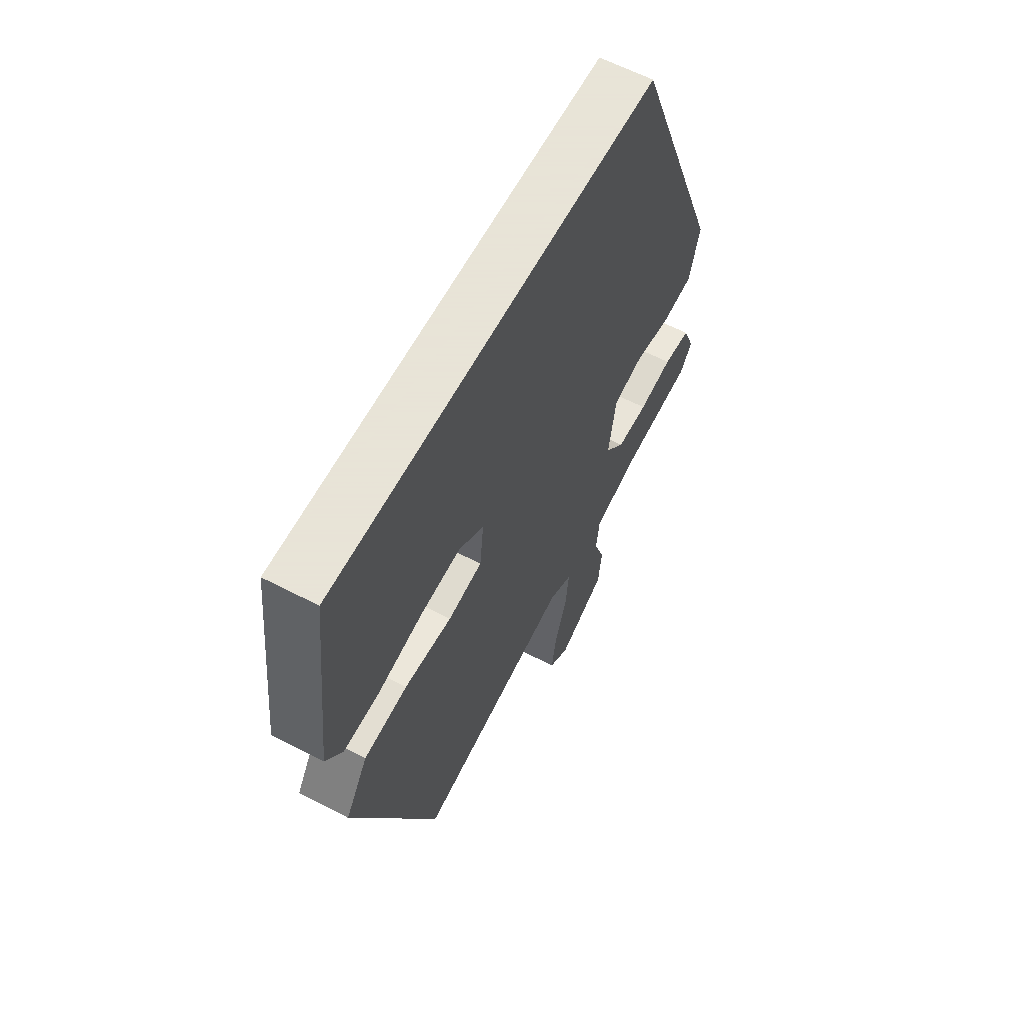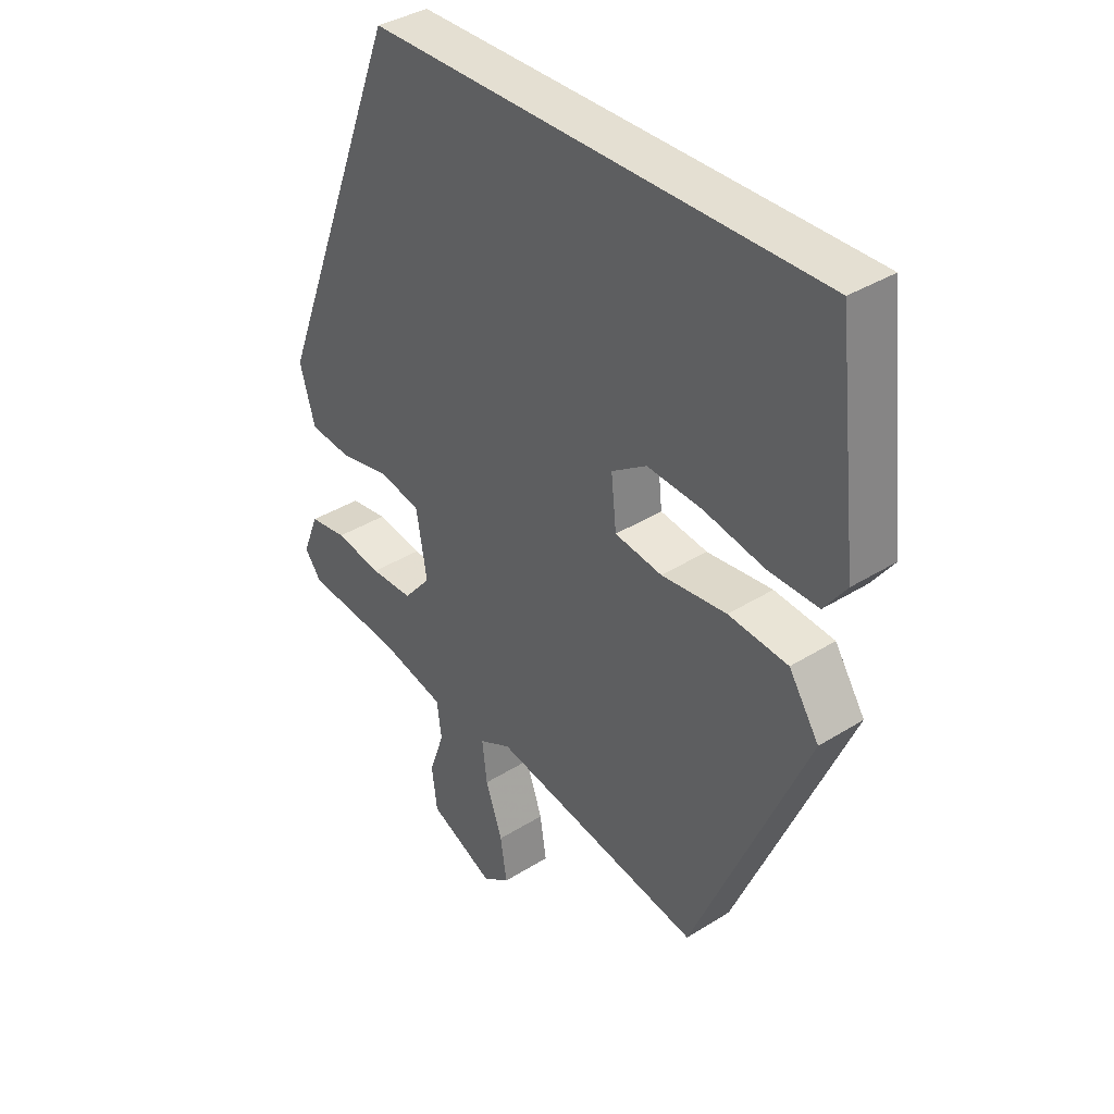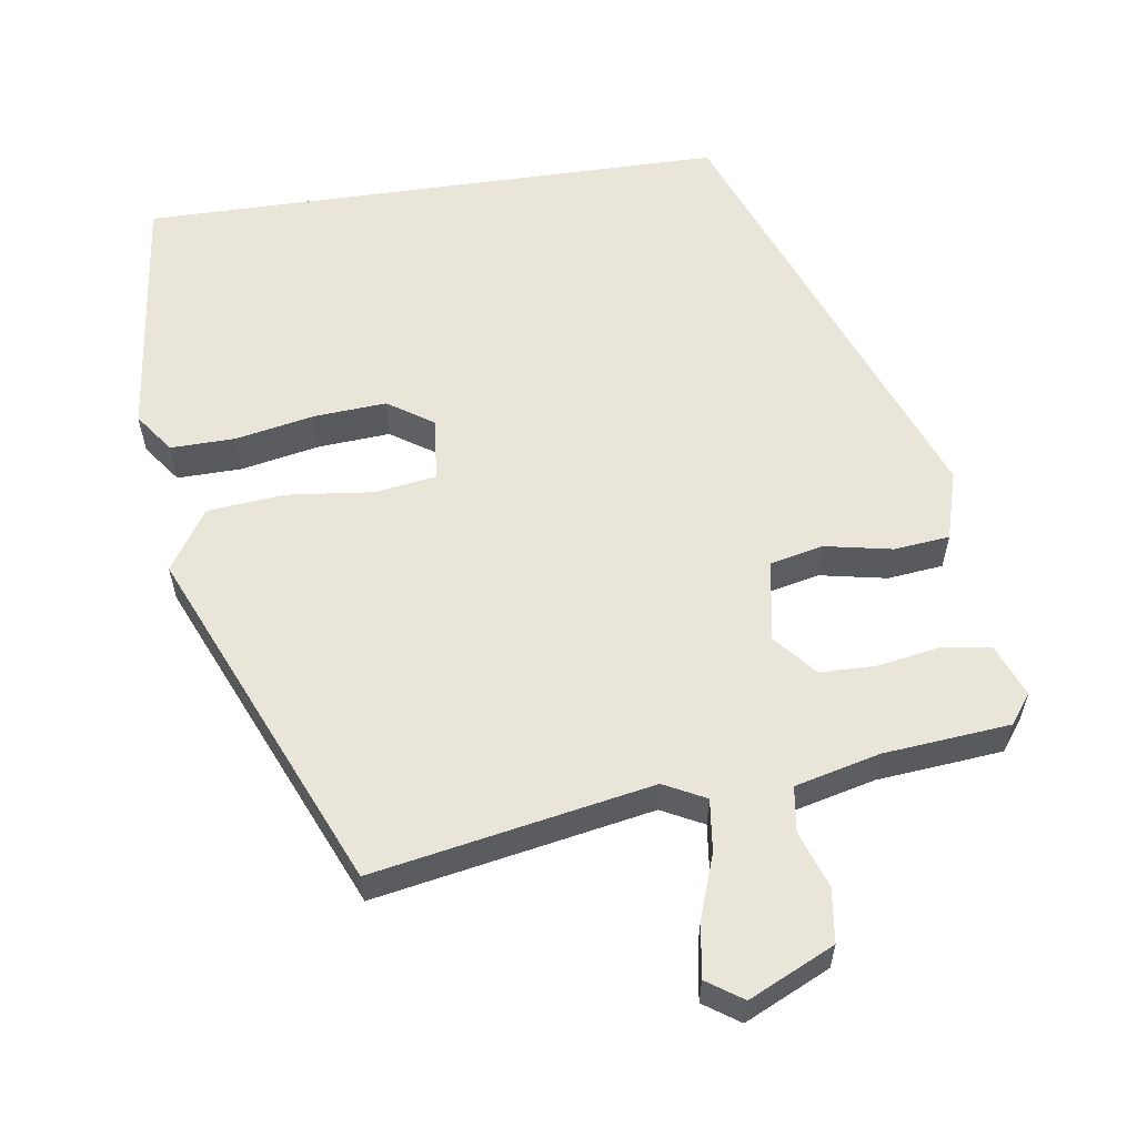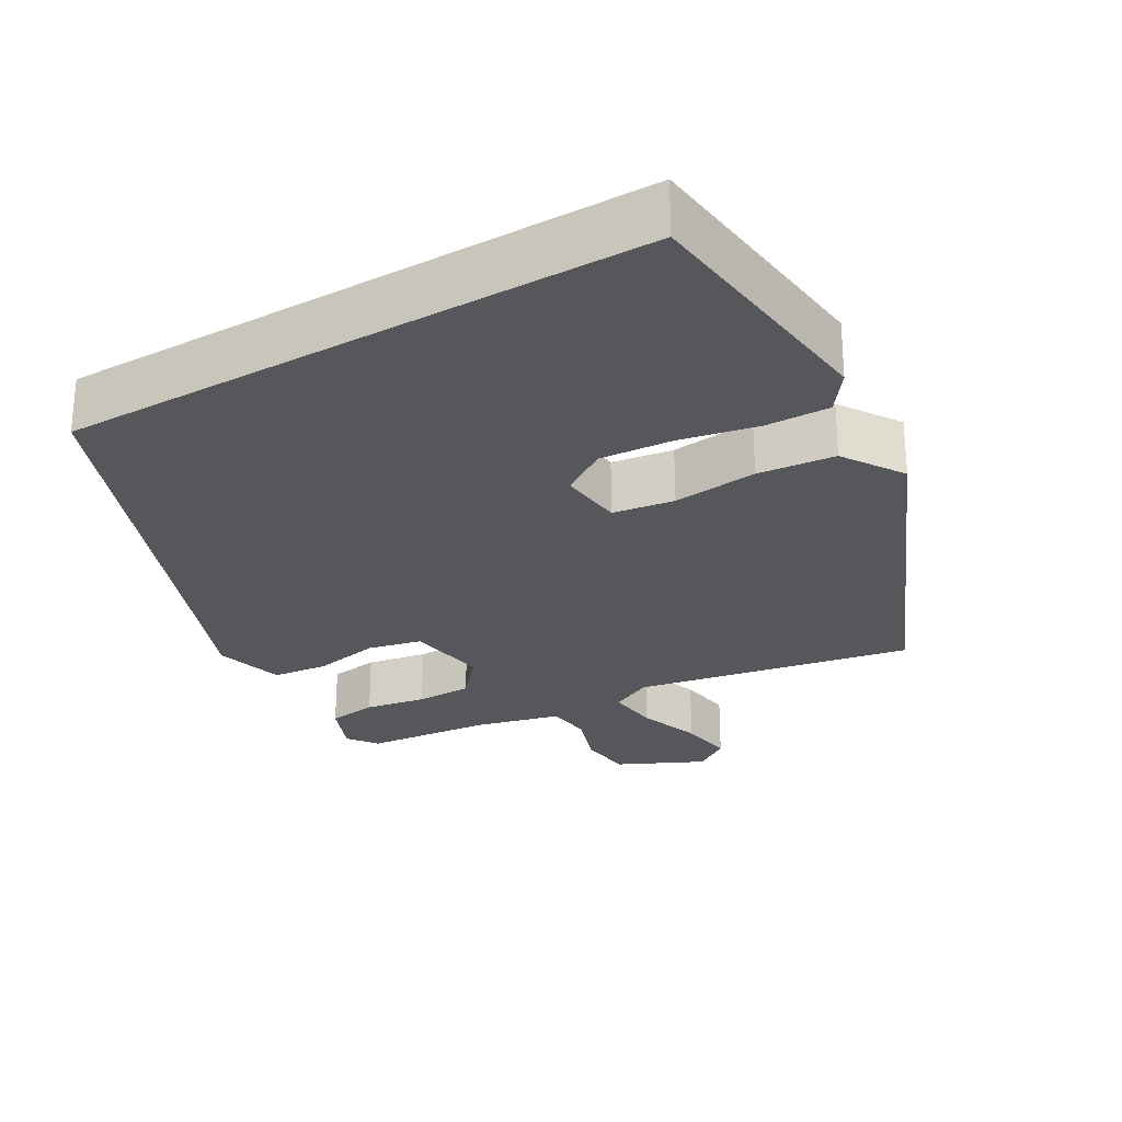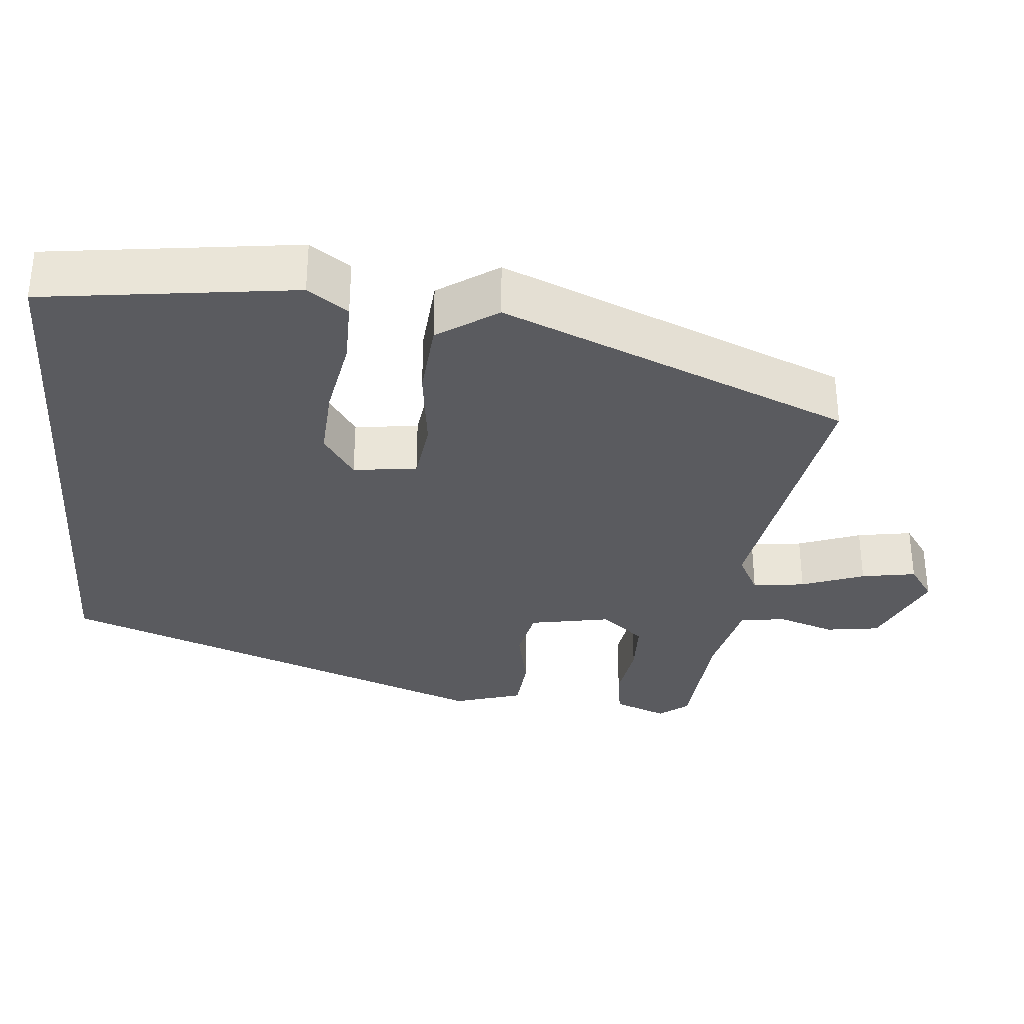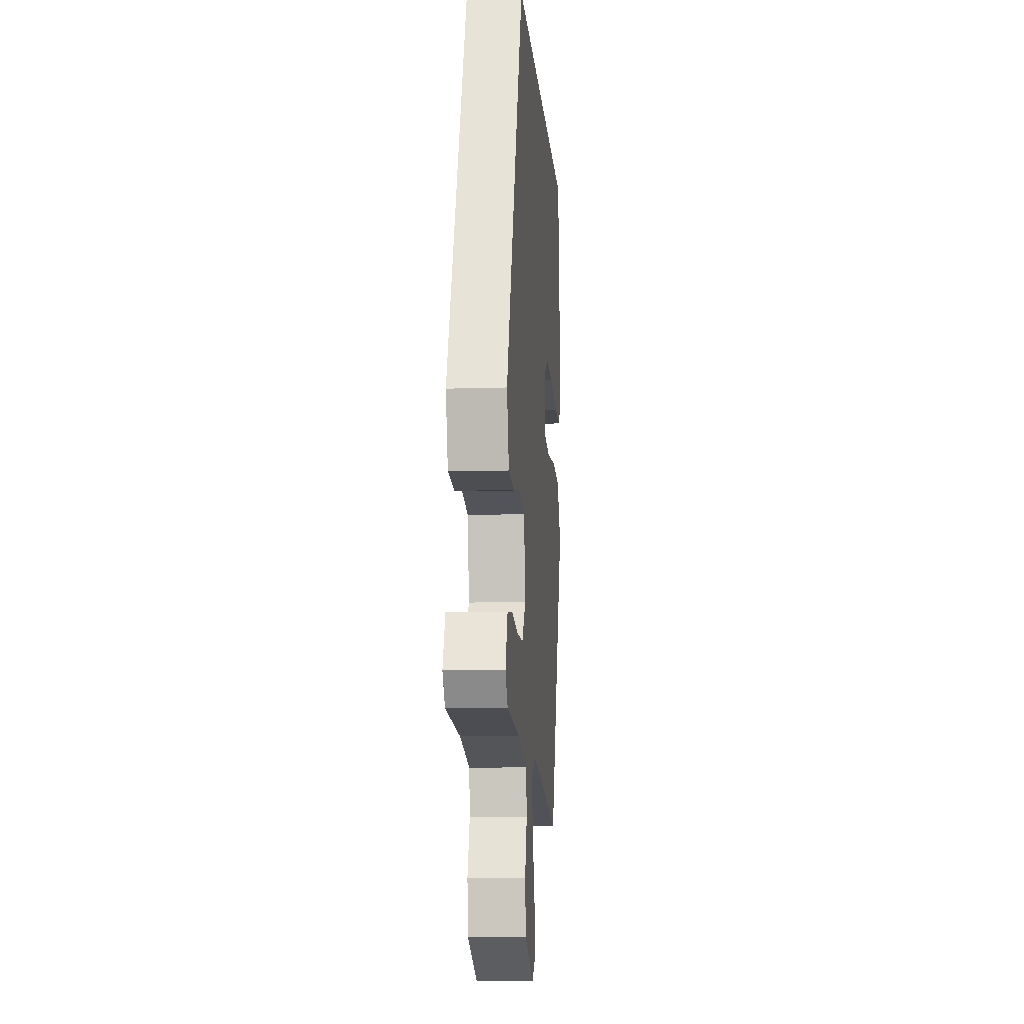
<metadata>
{"format":"obj","ext":"obj","renderer":"f3d","projection":"perspective","resolution":1024,"background":"white","views":[{"elev":61.4,"azim":117.9,"up":"+Z"},{"elev":37.1,"azim":51.0,"up":"+Z"},{"elev":58.3,"azim":171.8,"up":"+Y"},{"elev":-27.0,"azim":30.2,"up":"+Y"},{"elev":-32.8,"azim":85.8,"up":"+Y"},{"elev":-10.8,"azim":-85.4,"up":"+Z"}]}
</metadata>
<code>
v -0.274 0.07 0.5
v 0.497 0.07 0.5
v 0.535 0.07 0.167
v 0.497 0.07 0.115
v 0.412 0.07 0.117
v 0.308 0.07 0.138
v 0.213 0.07 0.145
v 0.153 0.07 0.105
v 0.162 0.07 0.021
v 0.243 0.07 0.009
v 0.355 0.07 0.021
v 0.457 0.07 0.011
v 0.509 0.07 -0.069
v 0.313 0.07 -0.522
v -0.051 0.07 -0.453
v -0.106 0.07 -0.481
v -0.098 0.07 -0.55
v -0.069 0.07 -0.633
v -0.058 0.07 -0.705
v -0.105 0.07 -0.737
v -0.217 0.07 -0.684
v -0.226 0.07 -0.613
v -0.2 0.07 -0.539
v -0.208 0.07 -0.479
v -0.32 0.07 -0.451
v -0.485 0.07 -0.435
v -0.514 0.07 -0.396
v -0.486 0.07 -0.327
v -0.421 0.07 -0.318
v -0.341 0.07 -0.332
v -0.267 0.07 -0.331
v -0.22 0.07 -0.276
v -0.238 0.07 -0.169
v -0.308 0.07 -0.153
v -0.396 0.07 -0.17
v -0.469 0.07 -0.162
v -0.495 0.07 -0.071
v -0.274 0 0.5
v 0.497 0 0.5
v 0.535 0 0.167
v 0.497 0 0.115
v 0.412 0 0.117
v 0.308 0 0.138
v 0.213 0 0.145
v 0.153 0 0.105
v 0.162 0 0.021
v 0.243 0 0.009
v 0.355 0 0.021
v 0.457 0 0.011
v 0.509 0 -0.069
v 0.313 0 -0.522
v -0.051 0 -0.453
v -0.106 0 -0.481
v -0.098 0 -0.55
v -0.069 0 -0.633
v -0.058 0 -0.705
v -0.105 0 -0.737
v -0.217 0 -0.684
v -0.226 0 -0.613
v -0.2 0 -0.539
v -0.208 0 -0.479
v -0.32 0 -0.451
v -0.485 0 -0.435
v -0.514 0 -0.396
v -0.486 0 -0.327
v -0.421 0 -0.318
v -0.341 0 -0.332
v -0.267 0 -0.331
v -0.22 0 -0.276
v -0.238 0 -0.169
v -0.308 0 -0.153
v -0.396 0 -0.17
v -0.469 0 -0.162
v -0.495 0 -0.071
f 34 35 36 37
f 33 34 37 1
f 32 33 1 2
f 31 32 2
f 27 28 29 30
f 25 26 27 30
f 24 25 30 31
f 20 21 22 23
f 20 23 24
f 17 18 19 20
f 16 17 20 24
f 15 16 24 31
f 10 11 12 13
f 9 10 13 14
f 3 4 5 6
f 3 6 7
f 2 3 7
f 9 14 15 31
f 8 9 31
f 8 31 2
f 2 7 8
f 74 73 72 71
f 38 74 71 70
f 39 38 70 69
f 39 69 68
f 67 66 65 64
f 67 64 63 62
f 68 67 62 61
f 60 59 58 57
f 61 60 57
f 57 56 55 54
f 61 57 54 53
f 68 61 53 52
f 50 49 48 47
f 51 50 47 46
f 43 42 41 40
f 44 43 40
f 44 40 39
f 68 52 51 46
f 68 46 45
f 39 68 45
f 45 44 39
f 1 38 39 2
f 2 39 40 3
f 3 40 41 4
f 4 41 42 5
f 5 42 43 6
f 6 43 44 7
f 7 44 45 8
f 8 45 46 9
f 9 46 47 10
f 10 47 48 11
f 11 48 49 12
f 12 49 50 13
f 13 50 51 14
f 14 51 52 15
f 15 52 53 16
f 16 53 54 17
f 17 54 55 18
f 18 55 56 19
f 19 56 57 20
f 20 57 58 21
f 21 58 59 22
f 22 59 60 23
f 23 60 61 24
f 24 61 62 25
f 25 62 63 26
f 26 63 64 27
f 27 64 65 28
f 28 65 66 29
f 29 66 67 30
f 30 67 68 31
f 31 68 69 32
f 32 69 70 33
f 33 70 71 34
f 34 71 72 35
f 35 72 73 36
f 36 73 74 37
f 37 74 38 1

</code>
